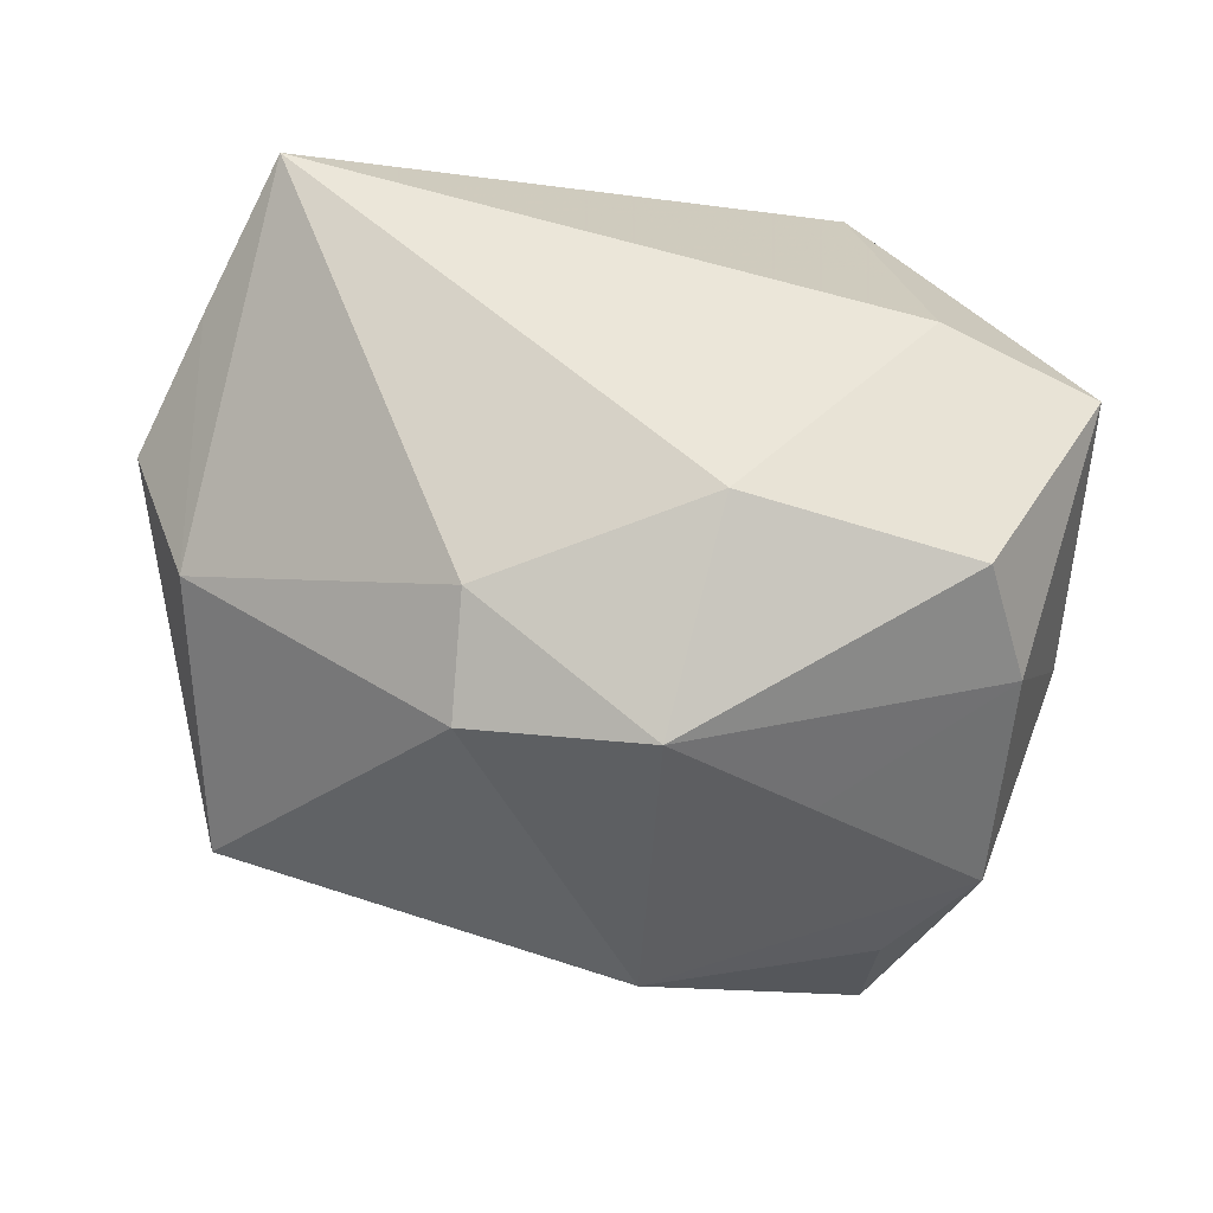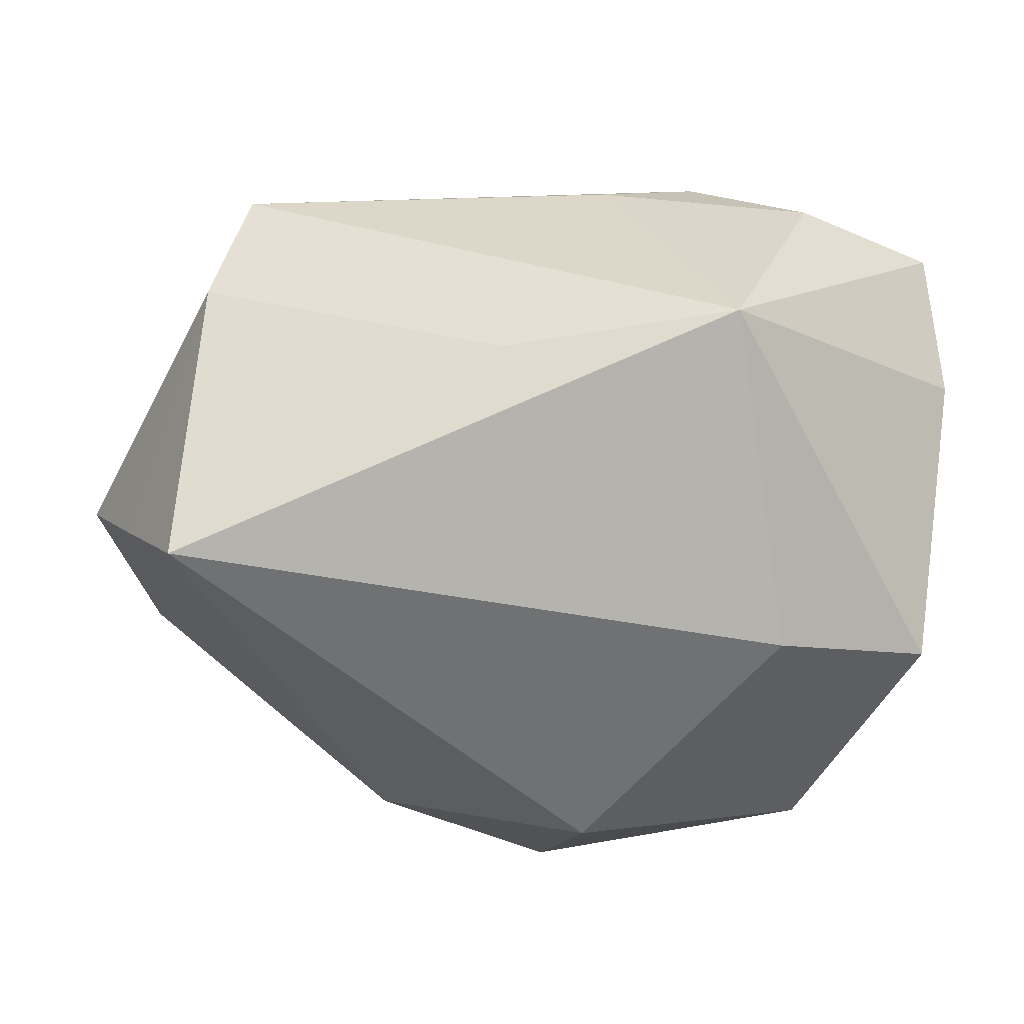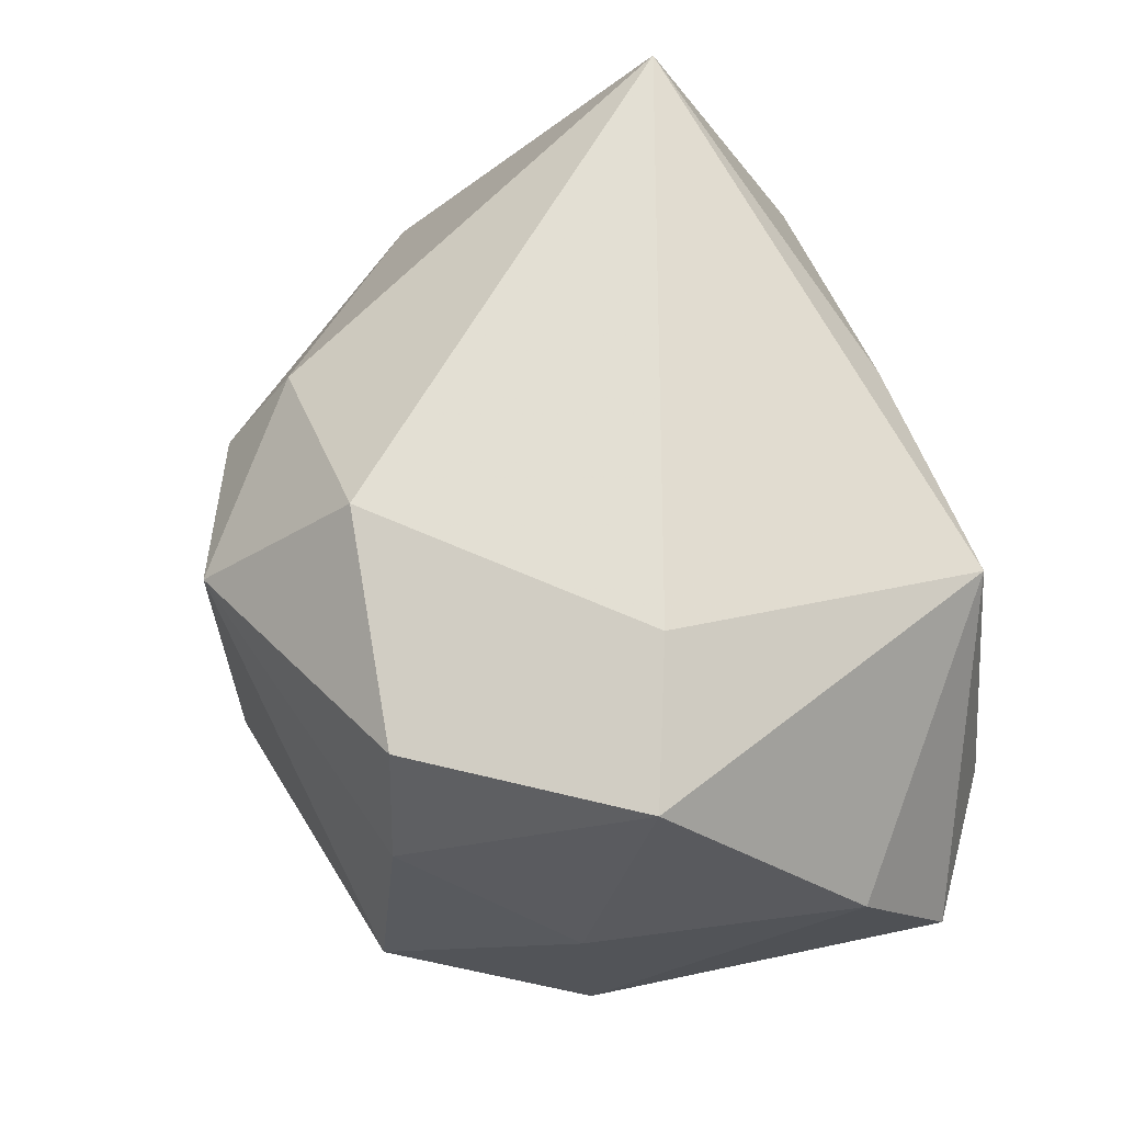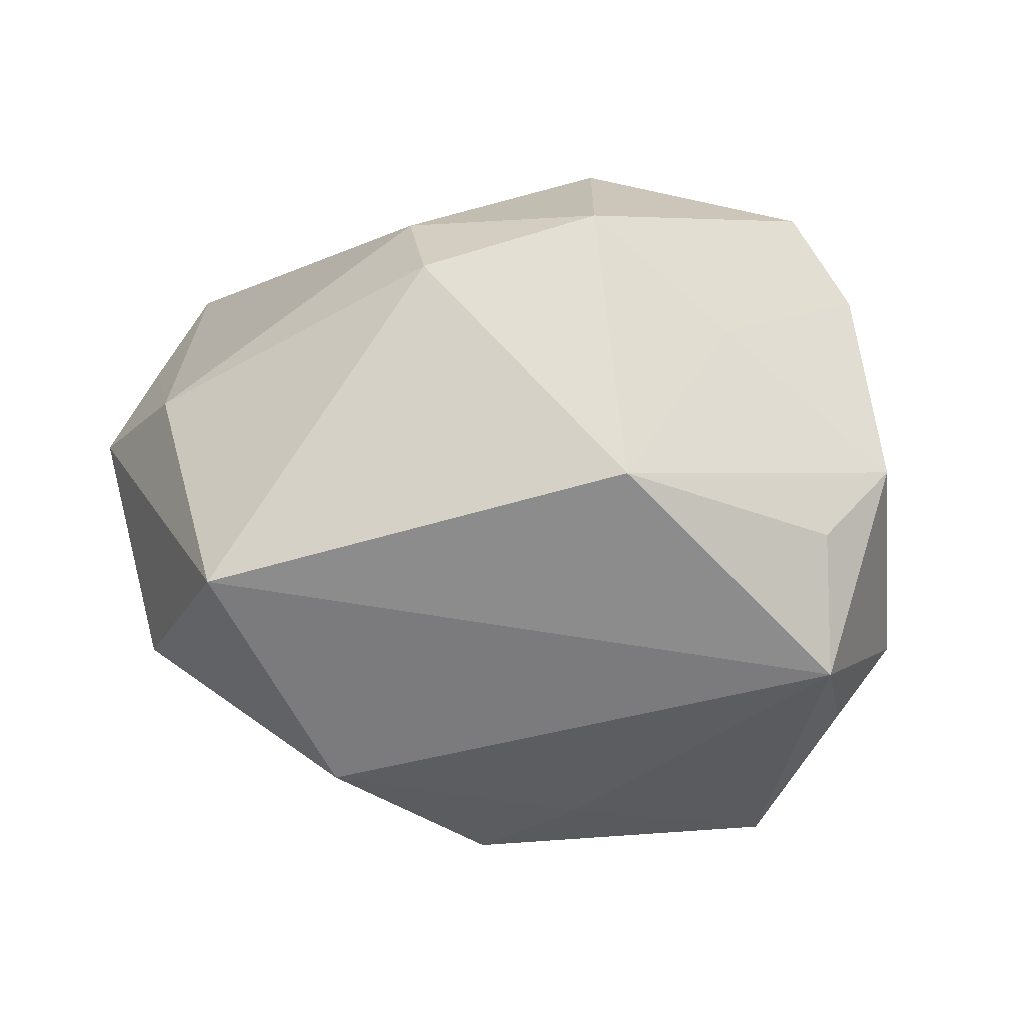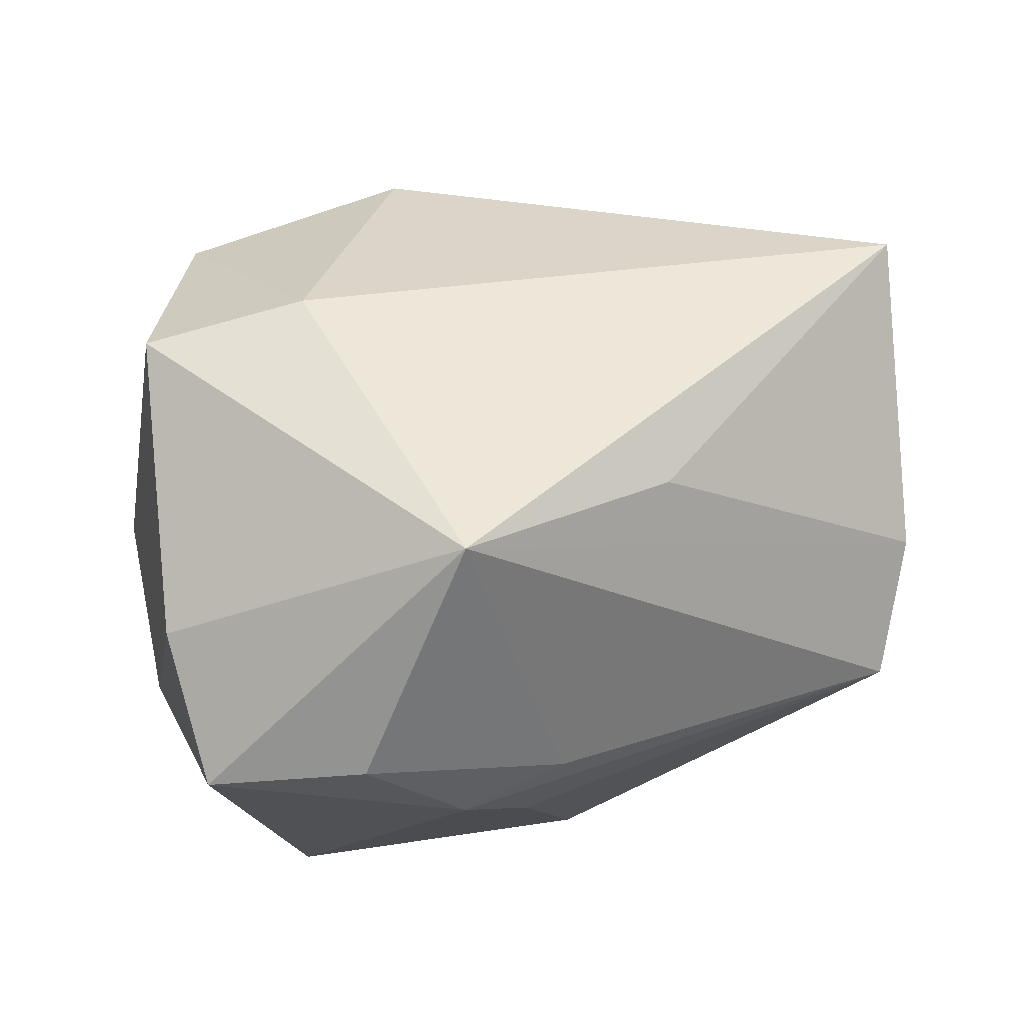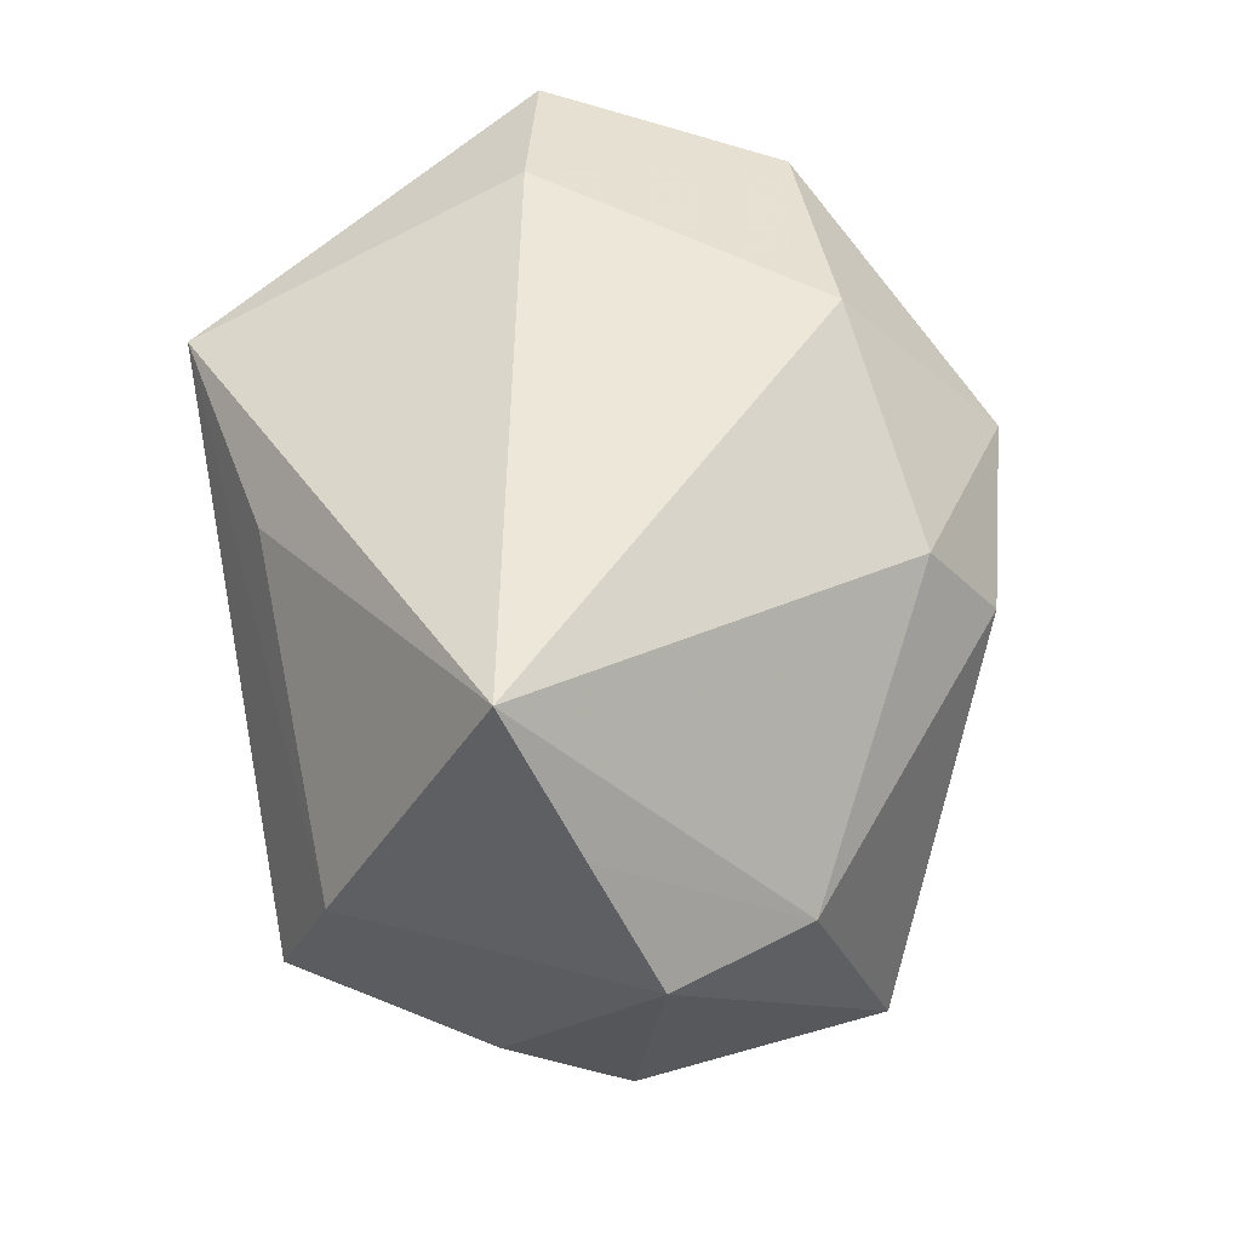
<metadata>
{"format":"obj","ext":"obj","renderer":"f3d","projection":"perspective","resolution":1024,"background":"white","views":[{"elev":-48.9,"azim":-8.9,"up":"+Y"},{"elev":30.3,"azim":-4.0,"up":"+Y"},{"elev":64.5,"azim":77.4,"up":"+Z"},{"elev":-27.4,"azim":-10.4,"up":"+Z"},{"elev":34.1,"azim":156.1,"up":"+Z"},{"elev":49.5,"azim":-101.6,"up":"+Z"}]}
</metadata>
<code>
v -0.04082 0.004222 -0.01878
v -0.04276 0.008493 0.01794
v -0.03647 -0.02016 -0.02182
v -0.0375 0.01537 -0.01498
v 0.02792 0.03236 -0.002242
v 0.02146 0.001323 0.0322
v -0.01795 -0.02579 0.01887
v -0.003361 0.01207 -0.03586
v 0.01723 0.03127 -0.0115
v 0.03013 -0.01237 -0.02789
v 0.01391 -0.03309 0.004921
v -0.01738 -0.03276 0.009339
v 0.03825 -0.009478 0.00285
v 0.02706 0.009038 -0.03282
v 0.008846 0.02736 -0.01731
v 0.03763 -0.008303 -0.01793
v -0.03396 0.02862 0.00496
v 0.02581 -0.02358 -0.02834
v 0.002104 -0.03716 -0.01493
v -0.03746 0.01442 0.0322
v -0.02129 -0.002237 -0.03453
v -0.005267 0.02917 0.02047
v 0.0245 -0.02926 -0.01561
v -0.04187 -0.01081 0.003164
v 0.02502 -0.02375 0.02612
v 0.03028 -0.02516 0.01504
v 0.03199 -0.02772 -0.006921
v 0.007283 0.03269 -0.007843
v 0.01739 0.03269 0.02134
v -0.04745 0.003027 0.004801
v -0.02963 0.03269 -0.007839
v 0.002347 -0.0227 0.02984
v 0.03649 -0.002693 0.02875
v 0.04159 0.0253 -0.004382
v 0.005112 0.003983 -0.03425
v 0.04198 0.01629 0.007781
v -0.0006632 -0.03736 0.01444
f 12 3 19
f 1 3 30
f 1 21 3
f 22 20 29
f 17 31 30
f 20 22 17
f 29 31 17
f 17 22 29
f 29 34 5
f 16 10 14
f 14 34 16
f 30 3 24
f 3 12 24
f 37 12 19
f 30 31 4
f 4 1 30
f 21 1 4
f 4 31 8
f 8 21 4
f 9 14 8
f 9 5 34
f 34 14 9
f 35 21 8
f 8 14 35
f 23 27 19
f 18 10 16
f 16 27 18
f 27 23 18
f 18 23 19
f 19 3 18
f 3 21 18
f 21 35 18
f 18 14 10
f 18 35 14
f 13 27 16
f 26 27 13
f 13 33 26
f 36 34 29
f 29 33 36
f 33 13 36
f 16 34 36
f 36 13 16
f 6 20 32
f 29 20 6
f 6 33 29
f 30 24 2
f 2 24 20
f 2 17 30
f 20 17 2
f 20 24 7
f 7 24 12
f 32 20 7
f 7 37 32
f 12 37 7
f 32 37 25
f 25 37 26
f 26 33 25
f 25 6 32
f 33 6 25
f 11 27 26
f 26 37 11
f 19 27 11
f 11 37 19
f 8 31 15
f 15 9 8
f 31 9 15
f 28 9 31
f 5 9 28
f 28 31 29
f 29 5 28

</code>
